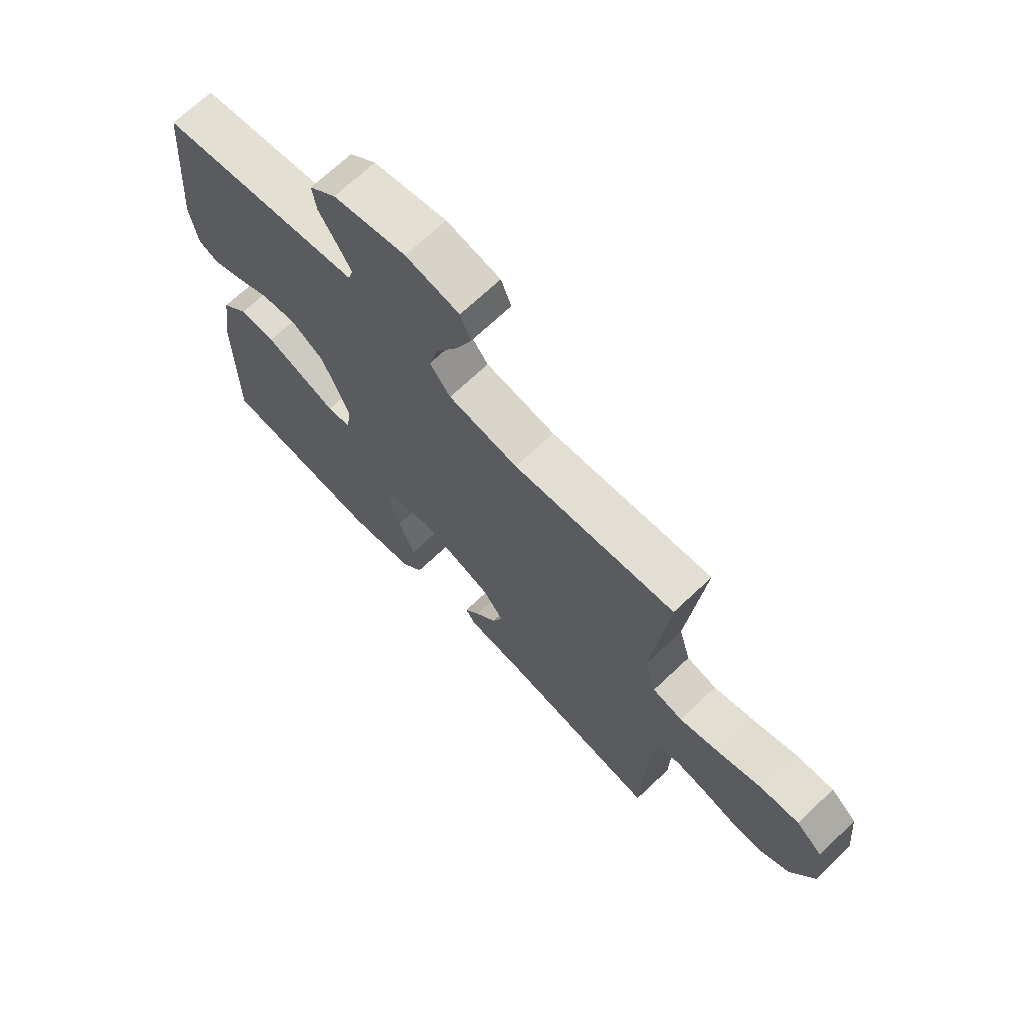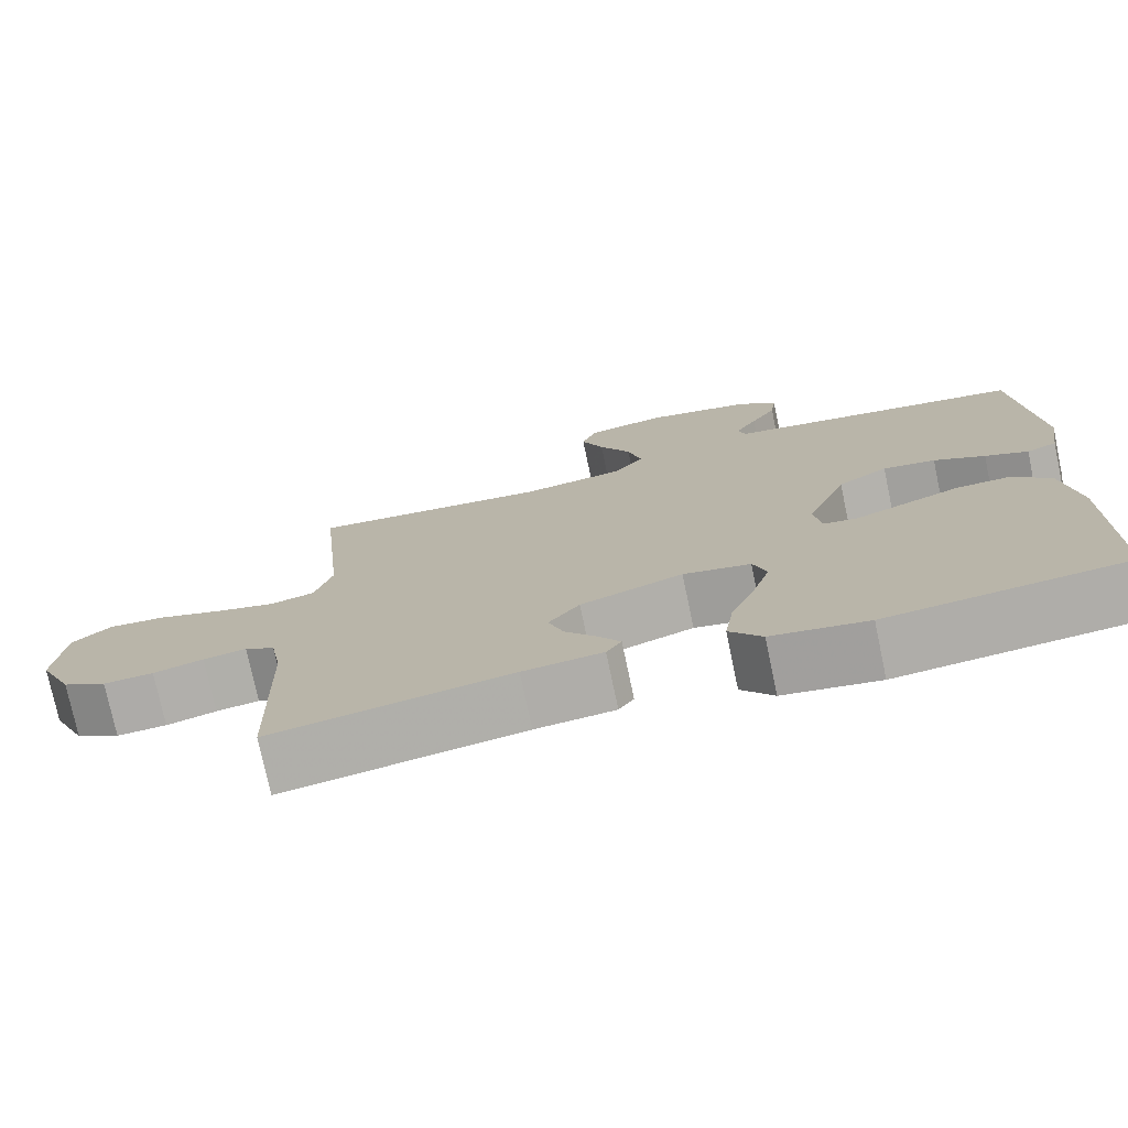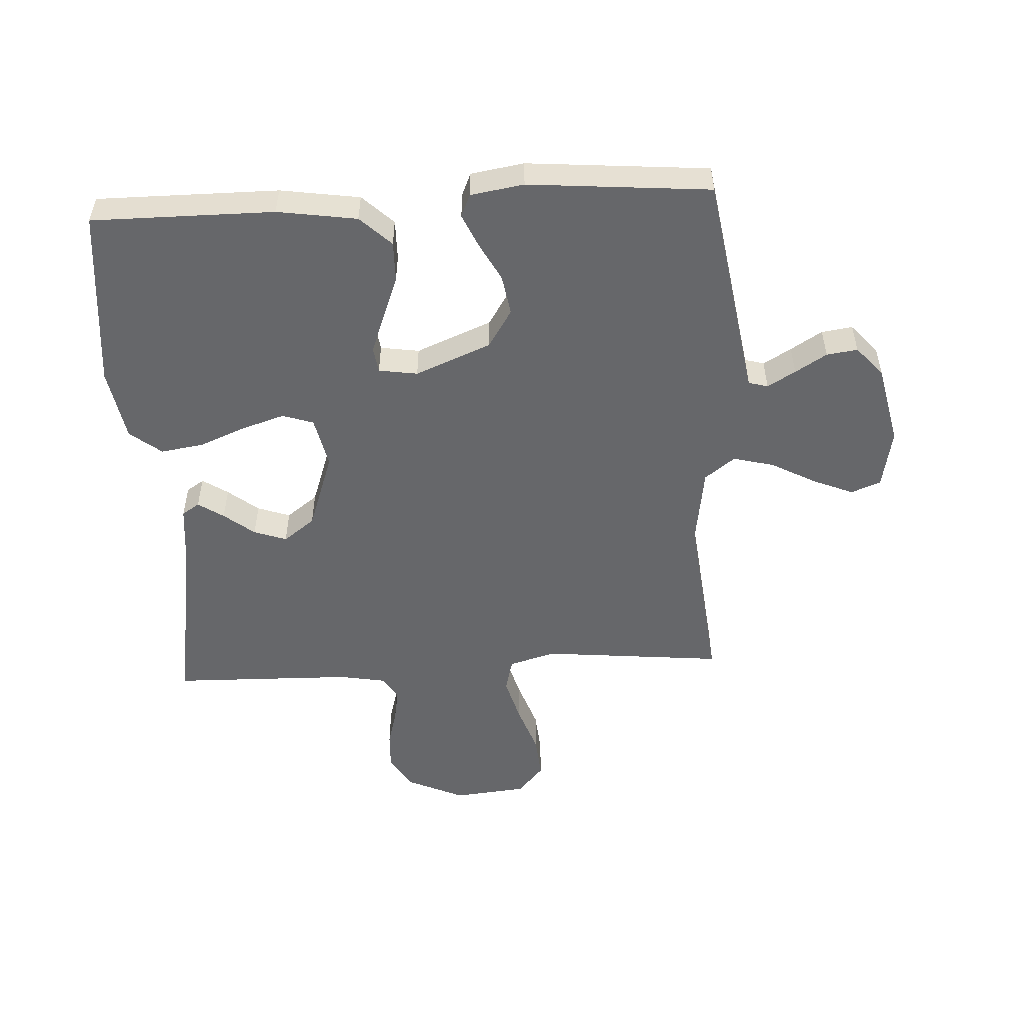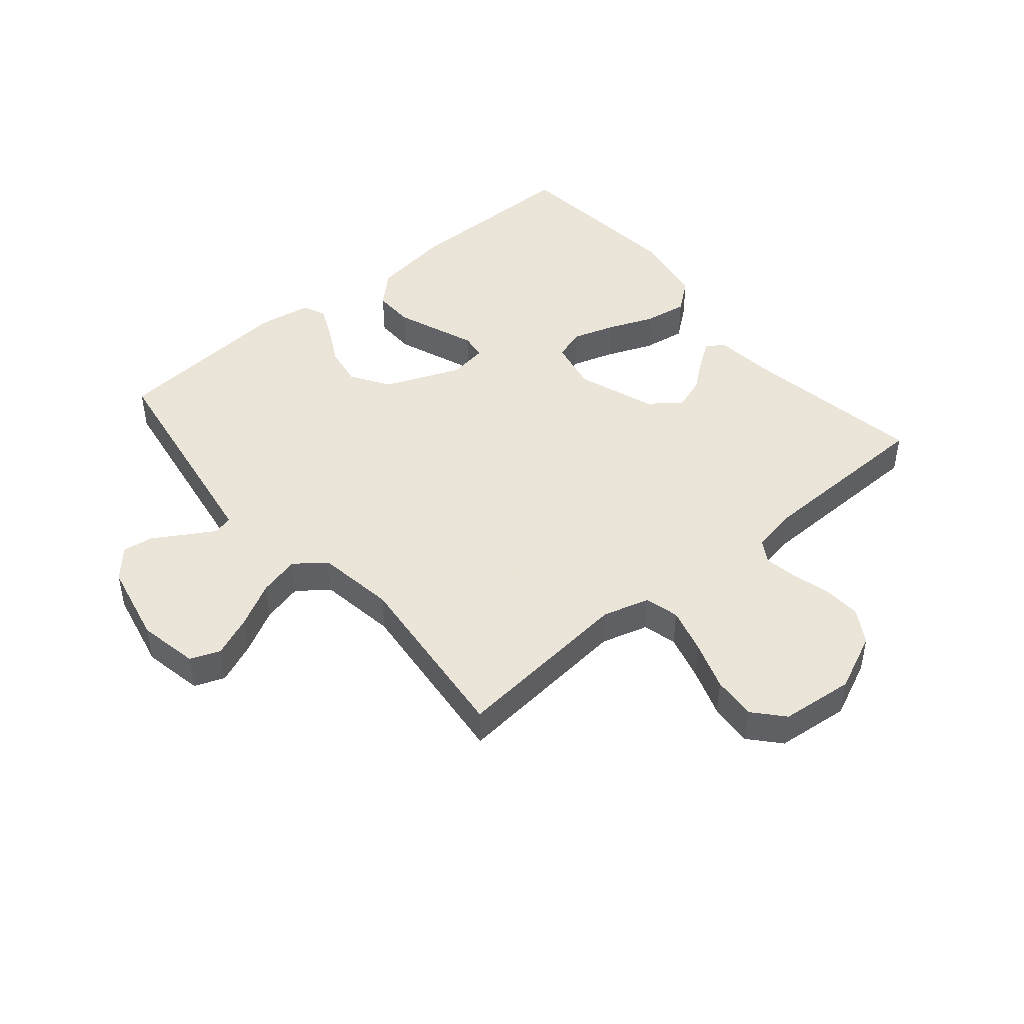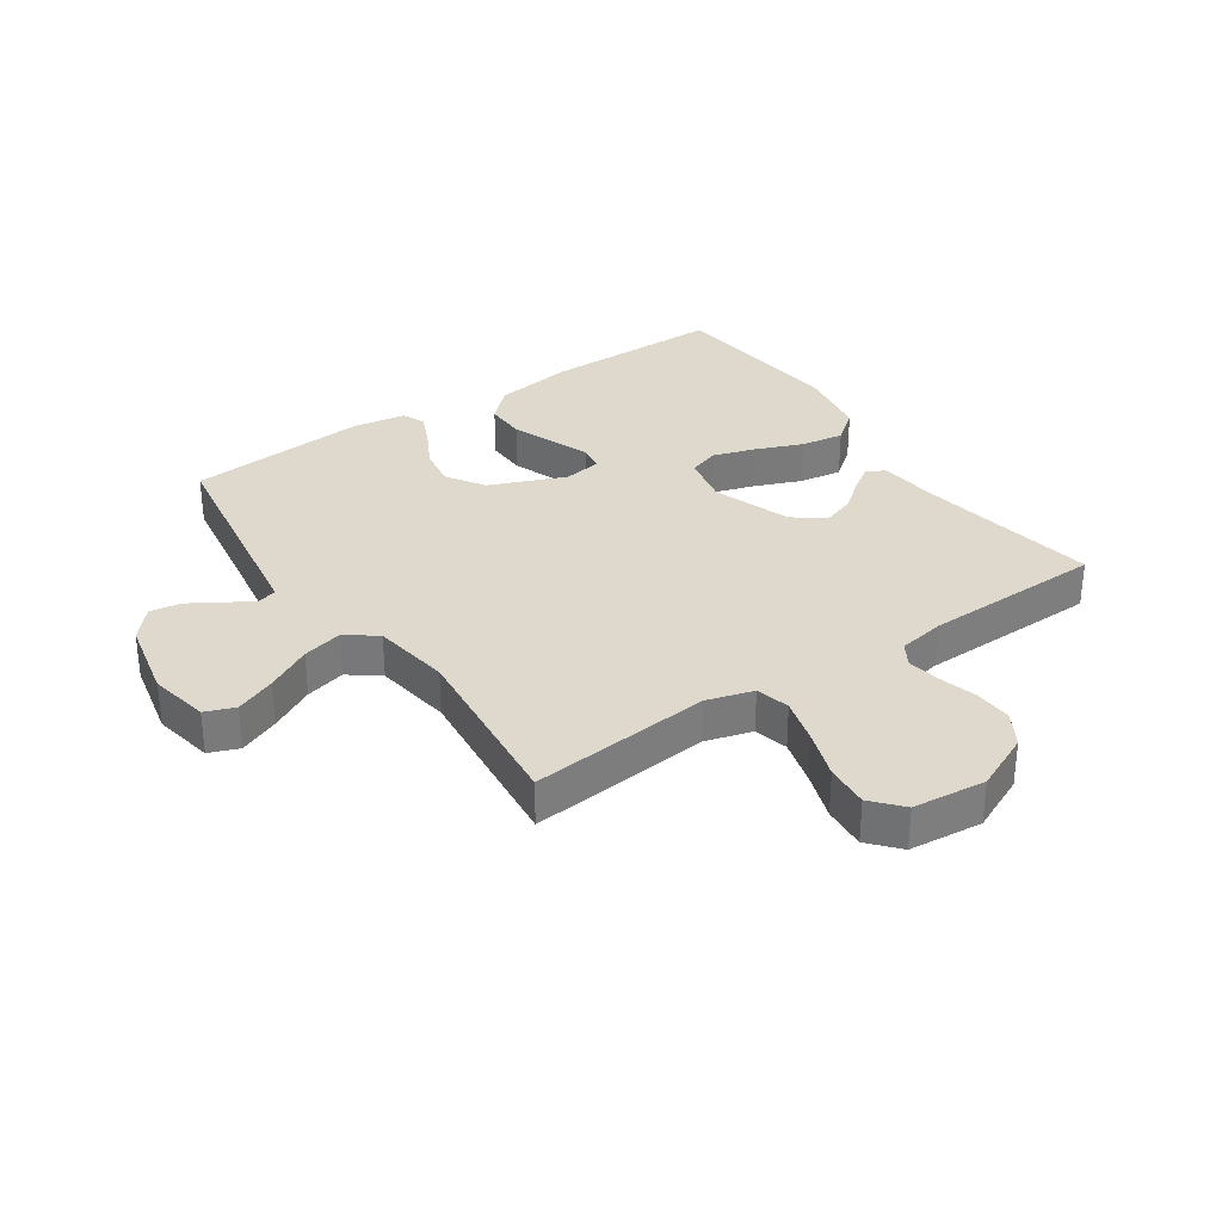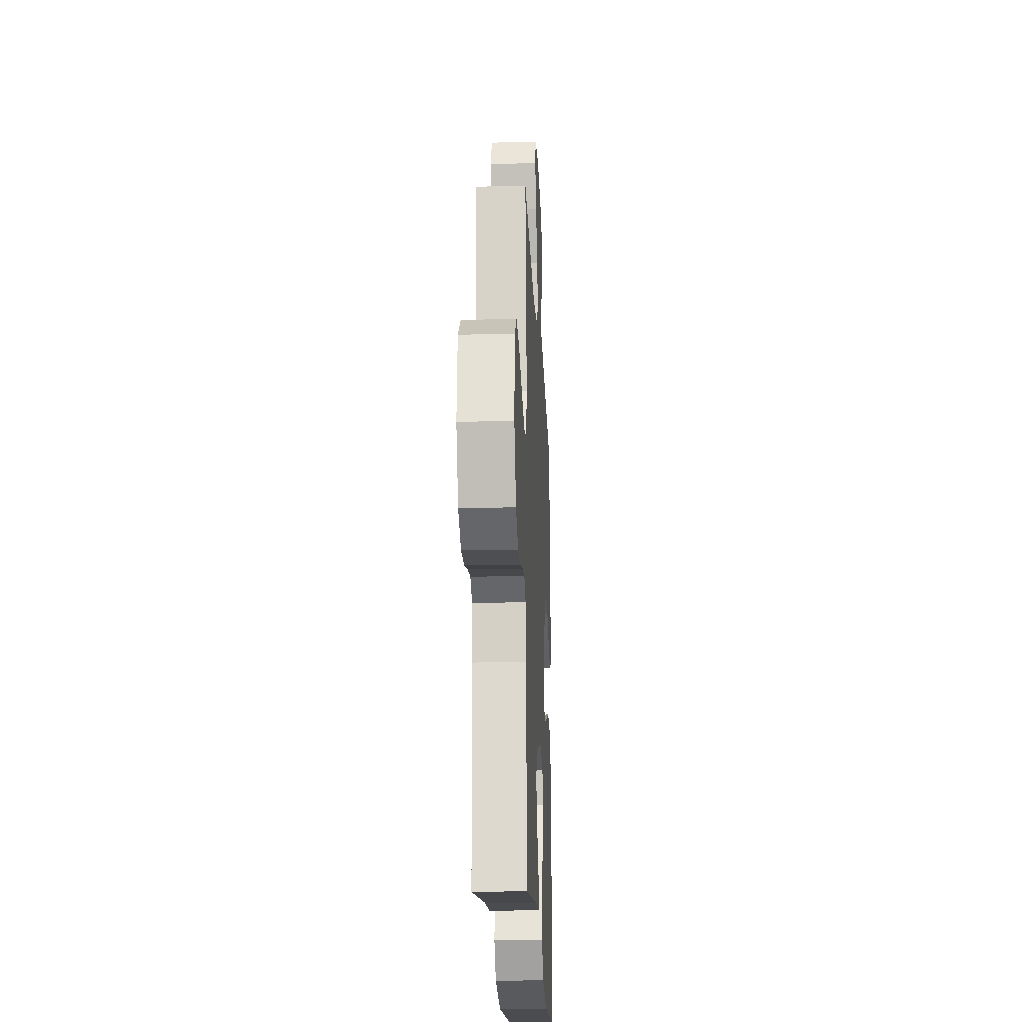
<metadata>
{"format":"obj","ext":"obj","renderer":"f3d","projection":"perspective","resolution":1024,"background":"white","views":[{"elev":69.5,"azim":46.5,"up":"+Z"},{"elev":-75.7,"azim":-168.1,"up":"+Z"},{"elev":-52.1,"azim":-86.8,"up":"+Y"},{"elev":45.5,"azim":49.9,"up":"+Y"},{"elev":32.1,"azim":55.7,"up":"+Y"},{"elev":-20.8,"azim":92.7,"up":"+Z"}]}
</metadata>
<code>
v 0.5 0.07 0.5
v 0.47 0.07 0.2
v 0.492 0.07 0.123
v 0.548 0.07 0.109
v 0.624 0.07 0.13
v 0.705 0.07 0.158
v 0.777 0.07 0.164
v 0.826 0.07 0.121
v 0.838 0.07 0
v 0.795 0.07 -0.095
v 0.739 0.07 -0.129
v 0.676 0.07 -0.126
v 0.613 0.07 -0.109
v 0.559 0.07 -0.1
v 0.521 0.07 -0.123
v 0.507 0.07 -0.2
v 0.5 0.07 -0.5
v 0.2 0.07 -0.451
v 0.1 0.07 -0.441
v 0.081 0.07 -0.412
v 0.109 0.07 -0.37
v 0.149 0.07 -0.32
v 0.168 0.07 -0.266
v 0.129 0.07 -0.214
v 0 0.07 -0.169
v -0.085 0.07 -0.187
v -0.102 0.07 -0.238
v -0.08 0.07 -0.308
v -0.049 0.07 -0.385
v -0.038 0.07 -0.456
v -0.079 0.07 -0.508
v -0.2 0.07 -0.529
v -0.5 0.07 -0.5
v -0.499 0.07 -0.2
v -0.479 0.07 -0.069
v -0.43 0.07 -0.018
v -0.363 0.07 -0.019
v -0.292 0.07 -0.046
v -0.229 0.07 -0.07
v -0.186 0.07 -0.064
v -0.176 0.07 0
v -0.227 0.07 0.125
v -0.29 0.07 0.165
v -0.356 0.07 0.154
v -0.42 0.07 0.12
v -0.474 0.07 0.096
v -0.512 0.07 0.112
v -0.526 0.07 0.2
v -0.5 0.07 0.5
v -0.2 0.07 0.548
v -0.126 0.07 0.56
v -0.117 0.07 0.592
v -0.144 0.07 0.638
v -0.176 0.07 0.69
v -0.183 0.07 0.741
v -0.134 0.07 0.784
v 0 0.07 0.813
v 0.099 0.07 0.794
v 0.118 0.07 0.745
v 0.09 0.07 0.678
v 0.05 0.07 0.604
v 0.033 0.07 0.537
v 0.071 0.07 0.487
v 0.2 0.07 0.468
v 0.5 0 0.5
v 0.47 0 0.2
v 0.492 0 0.123
v 0.548 0 0.109
v 0.624 0 0.13
v 0.705 0 0.158
v 0.777 0 0.164
v 0.826 0 0.121
v 0.838 0 0
v 0.795 0 -0.095
v 0.739 0 -0.129
v 0.676 0 -0.126
v 0.613 0 -0.109
v 0.559 0 -0.1
v 0.521 0 -0.123
v 0.507 0 -0.2
v 0.5 0 -0.5
v 0.2 0 -0.451
v 0.1 0 -0.441
v 0.081 0 -0.412
v 0.109 0 -0.37
v 0.149 0 -0.32
v 0.168 0 -0.266
v 0.129 0 -0.214
v 0 0 -0.169
v -0.085 0 -0.187
v -0.102 0 -0.238
v -0.08 0 -0.308
v -0.049 0 -0.385
v -0.038 0 -0.456
v -0.079 0 -0.508
v -0.2 0 -0.529
v -0.5 0 -0.5
v -0.499 0 -0.2
v -0.479 0 -0.069
v -0.43 0 -0.018
v -0.363 0 -0.019
v -0.292 0 -0.046
v -0.229 0 -0.07
v -0.186 0 -0.064
v -0.176 0 0
v -0.227 0 0.125
v -0.29 0 0.165
v -0.356 0 0.154
v -0.42 0 0.12
v -0.474 0 0.096
v -0.512 0 0.112
v -0.526 0 0.2
v -0.5 0 0.5
v -0.2 0 0.548
v -0.126 0 0.56
v -0.117 0 0.592
v -0.144 0 0.638
v -0.176 0 0.69
v -0.183 0 0.741
v -0.134 0 0.784
v 0 0 0.813
v 0.099 0 0.794
v 0.118 0 0.745
v 0.09 0 0.678
v 0.05 0 0.604
v 0.033 0 0.537
v 0.071 0 0.487
v 0.2 0 0.468
f 59 60 61
f 58 59 61
f 57 58 61
f 56 57 61
f 55 56 61
f 54 55 61
f 53 54 61
f 52 53 61 62
f 51 52 62 63
f 48 49 50
f 47 48 50
f 46 47 50
f 45 46 50
f 44 45 50
f 50 51 63
f 44 50 63
f 43 44 63
f 37 38 39
f 36 37 39
f 35 36 39
f 34 35 39
f 33 34 39
f 32 33 39
f 31 32 39
f 30 31 39
f 29 30 39
f 28 29 39
f 27 28 39 40
f 26 27 40 41
f 20 21 22
f 19 20 22
f 18 19 22
f 18 22 23
f 17 18 23
f 16 17 23
f 15 16 23 24
f 11 12 13
f 10 11 13
f 9 10 13
f 8 9 13
f 7 8 13
f 6 7 13
f 5 6 13
f 4 5 13 14
f 15 24 25
f 14 15 25
f 4 14 25
f 3 4 25
f 42 43 63 64
f 41 42 64
f 26 41 64
f 25 26 64
f 3 25 64
f 2 3 64
f 1 2 64
f 125 124 123
f 125 123 122
f 125 122 121
f 125 121 120
f 125 120 119
f 125 119 118
f 125 118 117
f 126 125 117 116
f 127 126 116 115
f 114 113 112
f 114 112 111
f 114 111 110
f 114 110 109
f 114 109 108
f 127 115 114
f 127 114 108
f 127 108 107
f 103 102 101
f 103 101 100
f 103 100 99
f 103 99 98
f 103 98 97
f 103 97 96
f 103 96 95
f 103 95 94
f 103 94 93
f 103 93 92
f 104 103 92 91
f 105 104 91 90
f 86 85 84
f 86 84 83
f 86 83 82
f 87 86 82
f 87 82 81
f 87 81 80
f 88 87 80 79
f 77 76 75
f 77 75 74
f 77 74 73
f 77 73 72
f 77 72 71
f 77 71 70
f 77 70 69
f 78 77 69 68
f 89 88 79
f 89 79 78
f 89 78 68
f 89 68 67
f 128 127 107 106
f 128 106 105
f 128 105 90
f 128 90 89
f 128 89 67
f 128 67 66
f 128 66 65
f 1 65 66 2
f 2 66 67 3
f 3 67 68 4
f 4 68 69 5
f 5 69 70 6
f 6 70 71 7
f 7 71 72 8
f 8 72 73 9
f 9 73 74 10
f 10 74 75 11
f 11 75 76 12
f 12 76 77 13
f 13 77 78 14
f 14 78 79 15
f 15 79 80 16
f 16 80 81 17
f 17 81 82 18
f 18 82 83 19
f 19 83 84 20
f 20 84 85 21
f 21 85 86 22
f 22 86 87 23
f 23 87 88 24
f 24 88 89 25
f 25 89 90 26
f 26 90 91 27
f 27 91 92 28
f 28 92 93 29
f 29 93 94 30
f 30 94 95 31
f 31 95 96 32
f 32 96 97 33
f 33 97 98 34
f 34 98 99 35
f 35 99 100 36
f 36 100 101 37
f 37 101 102 38
f 38 102 103 39
f 39 103 104 40
f 40 104 105 41
f 41 105 106 42
f 42 106 107 43
f 43 107 108 44
f 44 108 109 45
f 45 109 110 46
f 46 110 111 47
f 47 111 112 48
f 48 112 113 49
f 49 113 114 50
f 50 114 115 51
f 51 115 116 52
f 52 116 117 53
f 53 117 118 54
f 54 118 119 55
f 55 119 120 56
f 56 120 121 57
f 57 121 122 58
f 58 122 123 59
f 59 123 124 60
f 60 124 125 61
f 61 125 126 62
f 62 126 127 63
f 63 127 128 64
f 64 128 65 1

</code>
